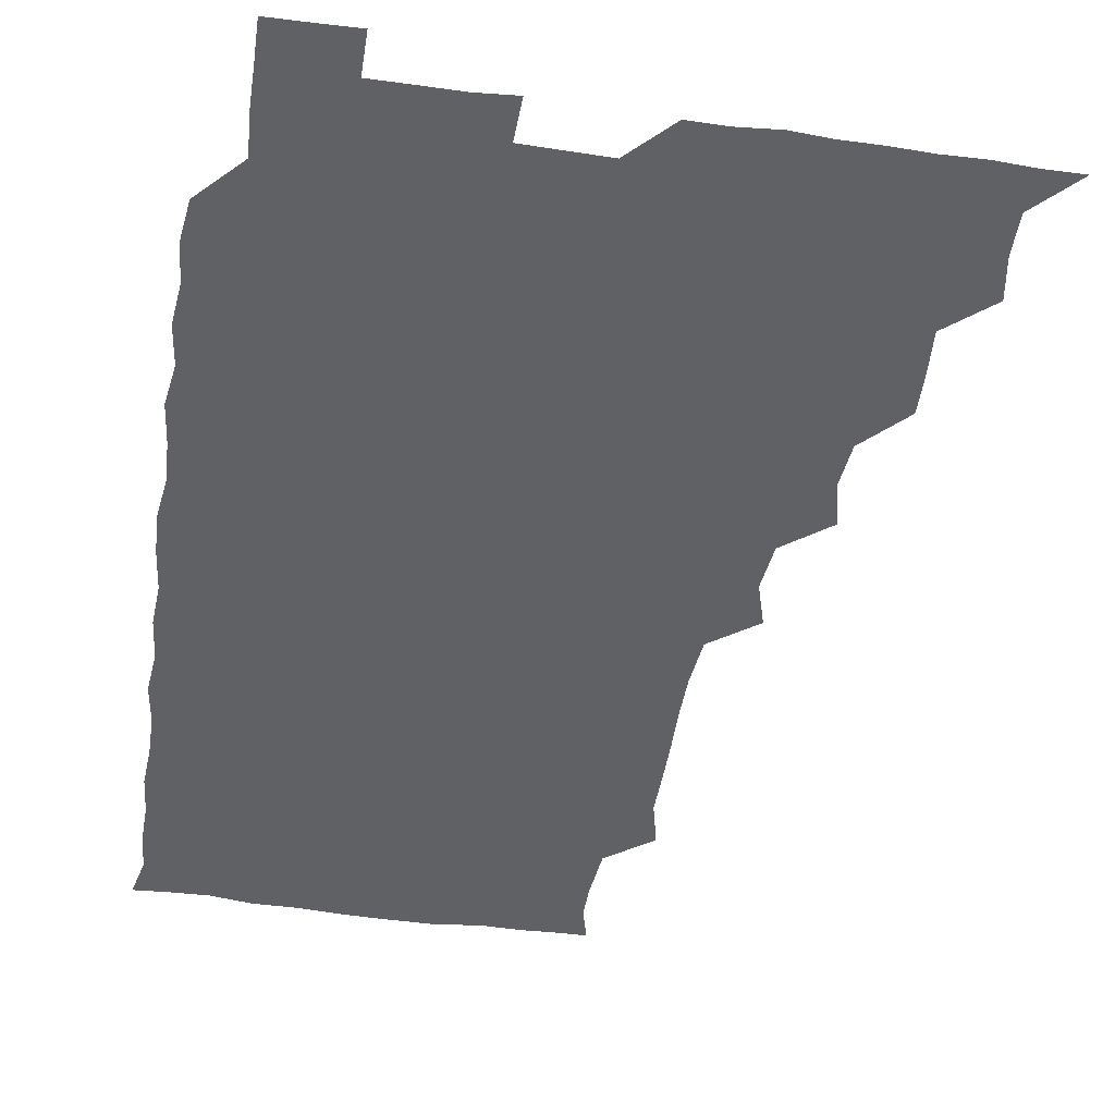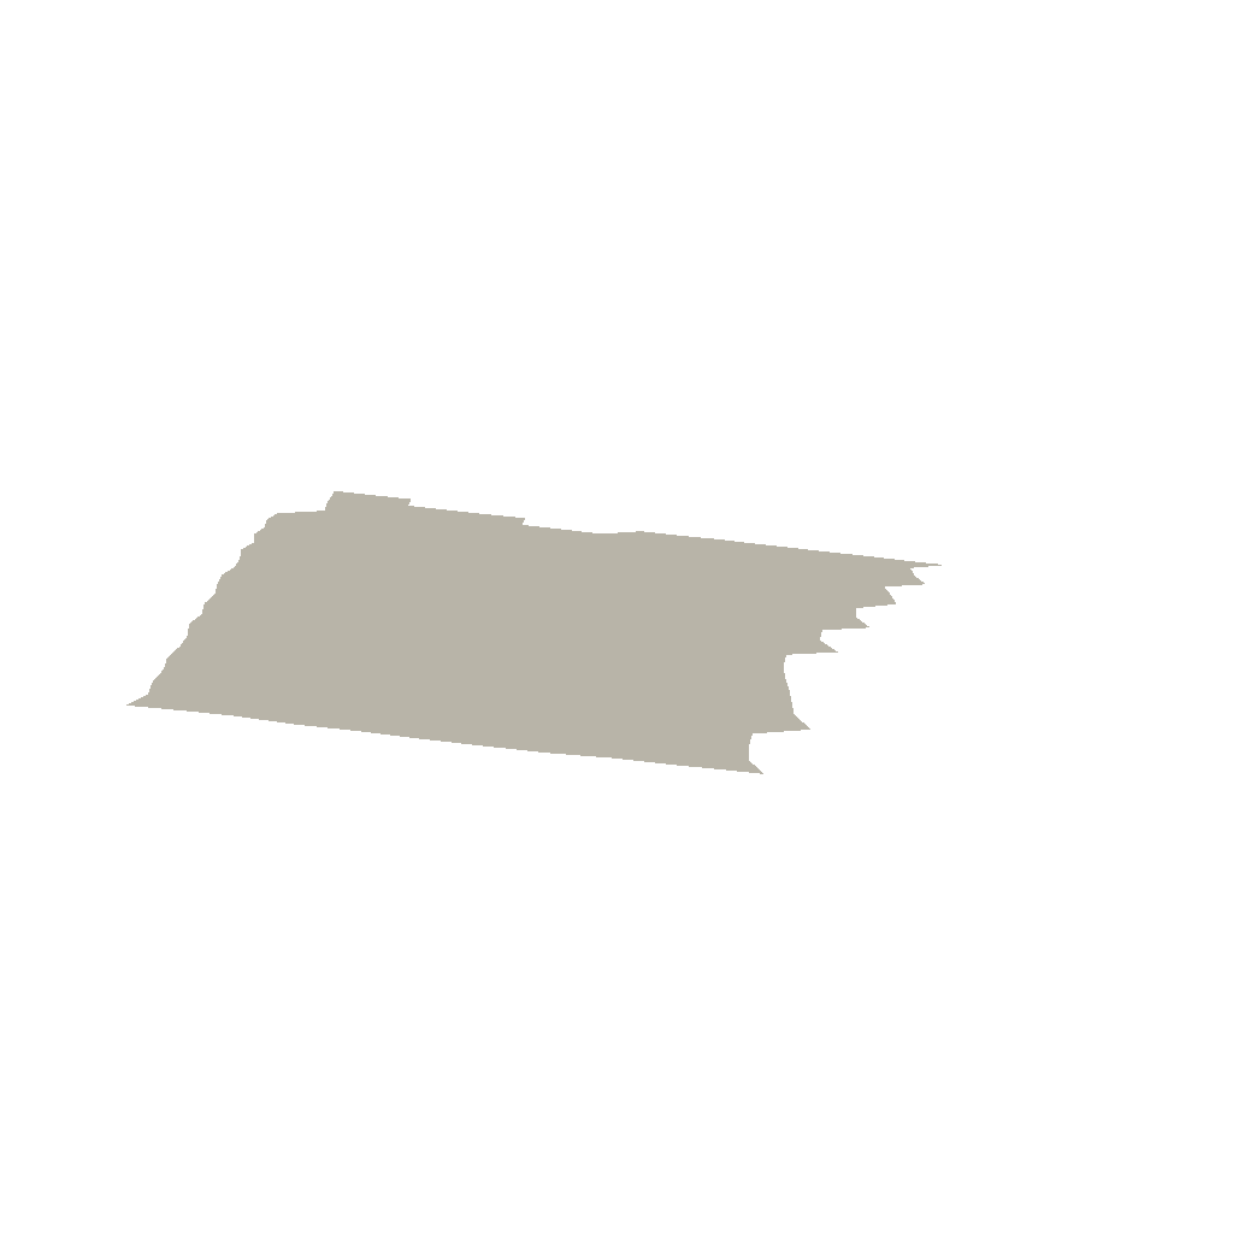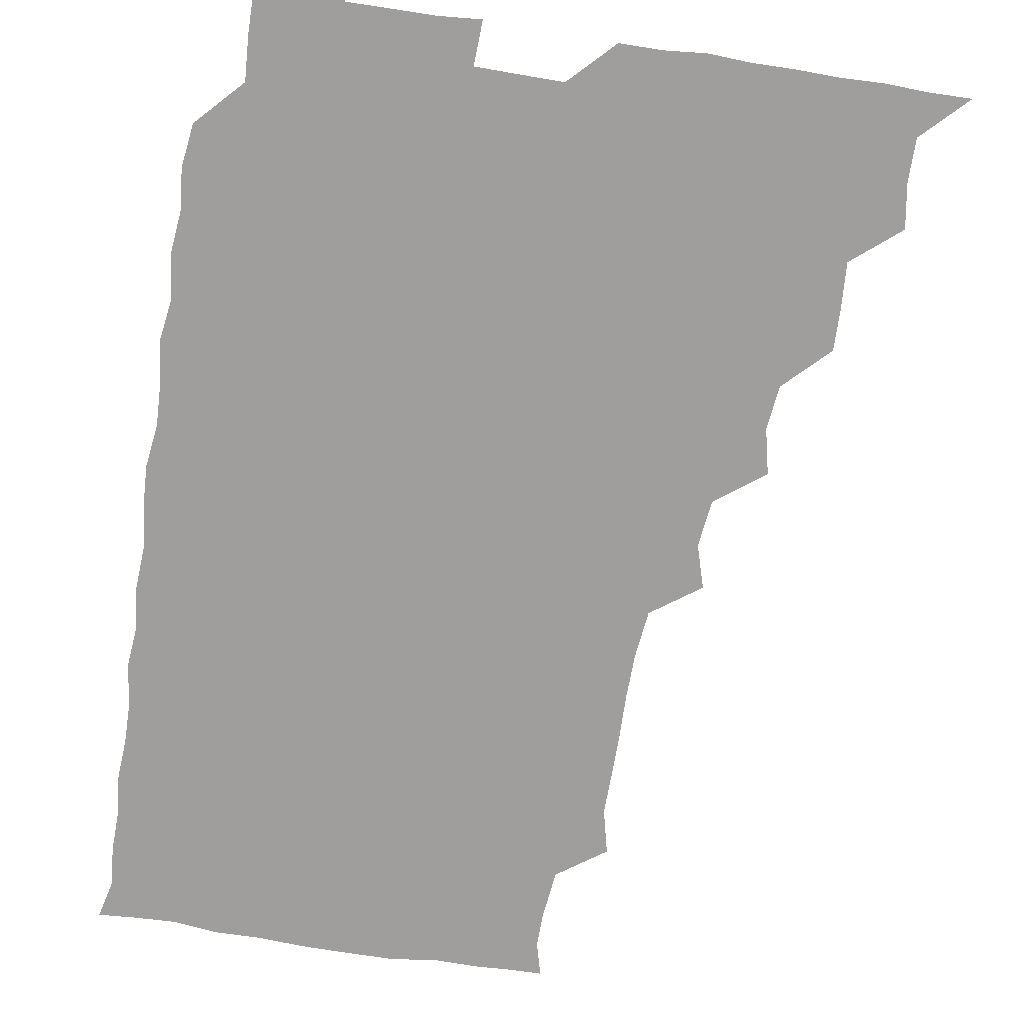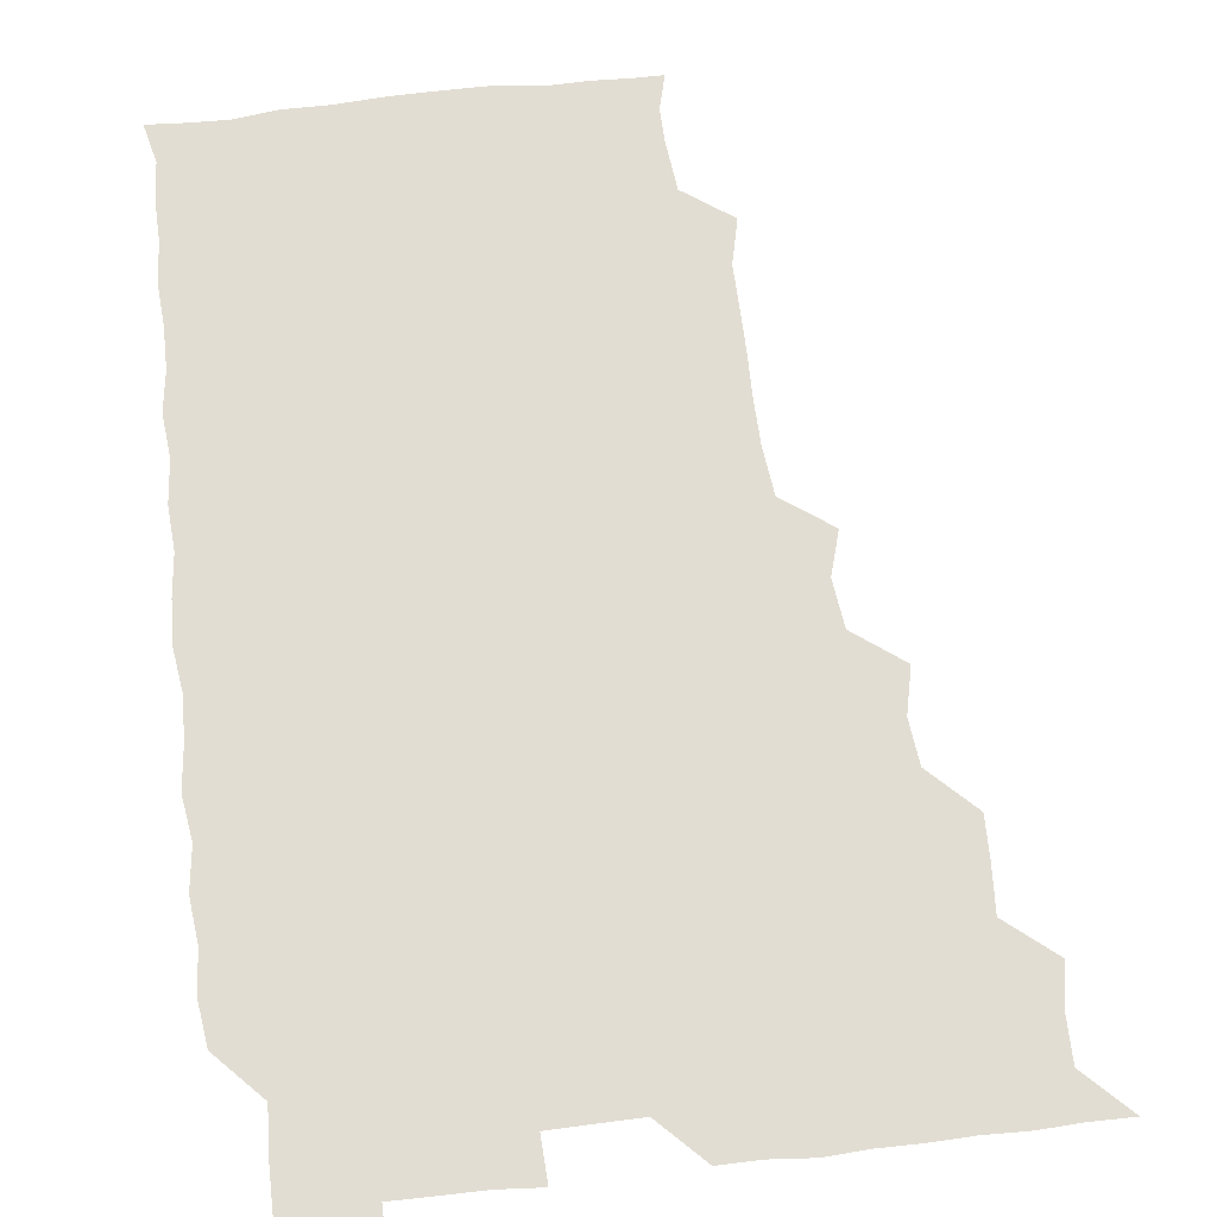
<metadata>
{"format":"obj","ext":"obj","renderer":"f3d","projection":"perspective","resolution":1024,"background":"white","views":[{"elev":-49.2,"azim":171.2,"up":"+Z"},{"elev":-78.2,"azim":173.6,"up":"+Y"},{"elev":-70.9,"azim":171.2,"up":"+Z"},{"elev":68.3,"azim":173.5,"up":"+Z"}]}
</metadata>
<code>
v 466 526.1 0
v 479.1 479.4 0
v 481.6 495.2 0
v 481.5 510.5 0
v 481 525.9 0
v 494.9 434.1 0
v 495.1 448.7 0
v 496.1 465.3 0
v 496.9 481.2 0
v 497.1 495.9 0
v 496.7 510.5 0
v 495.7 526.6 0
v 508.7 386.8 0
v 512.3 402.9 0
v 510.5 418.7 0
v 512.3 436.4 0
v 510.8 450.8 0
v 509.9 464.9 0
v 512.2 481.5 0
v 511.9 495.9 0
v 511.5 510.6 0
v 510.9 526.2 0
v 523.5 341.6 0
v 528.1 357 0
v 526 373.9 0
v 526.4 390.8 0
v 527.3 406.6 0
v 526 420.6 0
v 526.7 436.4 0
v 526.7 451.4 0
v 526.6 466.5 0
v 526.4 481.1 0
v 526.4 495.8 0
v 526.3 510.6 0
v 525.9 526.6 0
v 540 233.8 0
v 543.7 249.7 0
v 543.4 265.3 0
v 543.1 280.5 0
v 543.3 295.7 0
v 542.9 312 0
v 540.9 329.1 0
v 541.2 345.6 0
v 541.4 360.4 0
v 542 376.6 0
v 541.1 390.8 0
v 541.2 406.1 0
v 541.2 421.1 0
v 541.7 436.5 0
v 541.4 451.2 0
v 542.3 466.4 0
v 541.7 481 0
v 541.2 495.8 0
v 541.3 510.4 0
v 540.9 526.5 0
v 556.2 179.6 0
v 559.4 191.7 0
v 559.1 204.1 0
v 557.2 221.5 0
v 558.7 240.8 0
v 557.1 254.8 0
v 558 270.7 0
v 556.7 284.4 0
v 558.1 301.6 0
v 556.4 315.3 0
v 556.6 331.2 0
v 555.7 345.6 0
v 556.8 361.7 0
v 556.5 376.6 0
v 556.7 391.9 0
v 556.2 406.3 0
v 557.2 422.2 0
v 556.3 436.3 0
v 557.2 452 0
v 556.6 466.3 0
v 556.4 480.9 0
v 556.4 495.5 0
v 555.9 511.1 0
v 555.4 527.4 0
v 567.5 179.6 0
v 572.1 194.4 0
v 572.4 210.4 0
v 572.9 227.7 0
v 572.7 242.7 0
v 572.6 257.9 0
v 571.8 271.7 0
v 572.1 287.3 0
v 572.3 302.7 0
v 571.7 316.6 0
v 572.2 332.8 0
v 572 347.6 0
v 571 360.8 0
v 571.2 376.4 0
v 571.5 392.1 0
v 572.1 407.9 0
v 571.6 421.8 0
v 571.3 436.3 0
v 571.7 451.6 0
v 571.2 466.1 0
v 571.5 480.8 0
v 571.3 495.4 0
v 570.7 511.4 0
v 570.6 526.1 0
v 580 179 0
v 586.7 197.9 0
v 587.8 214.1 0
v 587.1 227.5 0
v 586.9 242.6 0
v 586.6 257.6 0
v 586.8 272.1 0
v 586.6 286.9 0
v 586.3 302.1 0
v 587.2 318.3 0
v 586.5 332 0
v 586 346.3 0
v 586.5 362.4 0
v 586.2 377.2 0
v 586.5 391.2 0
v 586.5 406.8 0
v 586.1 421.1 0
v 586.1 436.1 0
v 586.5 451.5 0
v 586.3 466.1 0
v 586.3 480.9 0
v 586.1 495.9 0
v 585.6 511.2 0
v 585.1 526.2 0
v 595.2 179.3 0
v 601.5 198.9 0
v 601.9 213.9 0
v 601.9 228.5 0
v 601.7 242.1 0
v 601.1 256.1 0
v 601.2 271.8 0
v 601.3 287.7 0
v 601.4 301.7 0
v 601.5 318.2 0
v 601.2 331.9 0
v 601.5 347.4 0
v 601.2 361.7 0
v 600.4 374 0
v 600.9 391 0
v 601.4 407.2 0
v 601.1 421.4 0
v 601.5 437.1 0
v 601.2 451.3 0
v 601.1 466.1 0
v 601 481 0
v 601.4 495.5 0
v 600.5 510.8 0
v 612.3 177.3 0
v 615.6 198.4 0
v 616.3 213.9 0
v 616.4 227.6 0
v 616.3 242.8 0
v 616.2 257 0
v 616.4 272.9 0
v 616 286.1 0
v 615.9 302.8 0
v 616.4 317.4 0
v 616 332.1 0
v 616.2 347.1 0
v 616.3 362.9 0
v 616.3 377 0
v 616.1 391.8 0
v 616.2 407.3 0
v 616 421.2 0
v 616.1 436.7 0
v 616.2 451.6 0
v 616.4 466.3 0
v 616.4 480.8 0
v 616.1 495.9 0
v 615.8 511 0
v 629.2 177.3 0
v 630.8 197.2 0
v 630.7 212.2 0
v 630.7 228 0
v 630.9 242.7 0
v 631.2 257.4 0
v 631 272.4 0
v 631.4 287 0
v 631 300.4 0
v 630.8 317.9 0
v 631 330.5 0
v 630.8 347.2 0
v 630.9 361.8 0
v 631 377.2 0
v 631 391.6 0
v 630.9 407 0
v 631 421.8 0
v 631 436.6 0
v 631 451.5 0
v 630.9 466.4 0
v 631.1 480.9 0
v 631.3 495.6 0
v 631.1 511.3 0
v 630.4 527 0
v 645.5 177.5 0
v 645.6 198.2 0
v 645.7 213.6 0
v 645.9 227.2 0
v 645.6 242 0
v 646 257.5 0
v 645.5 272.5 0
v 645.9 288.9 0
v 646.1 301.6 0
v 645.4 317.9 0
v 645.9 332.2 0
v 645.7 346.7 0
v 645.7 362 0
v 645.7 377 0
v 645.7 391.8 0
v 645.7 406.7 0
v 645.8 421.8 0
v 645.8 436.6 0
v 645.9 451.2 0
v 645.9 466.1 0
v 646 481 0
v 646.1 495.8 0
v 646.1 510.7 0
v 645.5 525.8 0
v 662.7 178.6 0
v 660.8 198 0
v 660.3 212.8 0
v 660.2 228.3 0
v 661.1 240.9 0
v 660.1 258.2 0
v 661.1 270.8 0
v 660.2 287.7 0
v 660.4 302.9 0
v 660.3 317.5 0
v 660.1 333 0
v 660.1 347.6 0
v 661 361.3 0
v 660.8 376.3 0
v 660.7 391.5 0
v 660.8 405.8 0
v 660.2 422.4 0
v 660.2 437.2 0
v 660.6 451.8 0
v 660.7 466.6 0
v 660.9 481.1 0
v 661 495.9 0
v 661 510.7 0
v 660.7 525.9 0
v 679 178.4 0
v 675.6 197.8 0
v 675.4 212.2 0
v 675.7 226.4 0
v 675.4 242.2 0
v 675.3 257.3 0
v 675.5 271.9 0
v 674.5 288.3 0
v 674.8 302.6 0
v 676.1 316 0
v 675.1 332 0
v 676 345.9 0
v 675.2 362.1 0
v 675.1 377.3 0
v 675.2 392 0
v 674.7 407.7 0
v 675.6 421.6 0
v 676.1 436 0
v 675.3 451.7 0
v 675.3 466.6 0
v 675.8 481.1 0
v 675.8 496 0
v 675.9 511 0
v 676.1 525.8 0
v 675.9 541.4 0
v 694.7 180.4 0
v 690.2 197.9 0
v 690.2 211.9 0
v 689.8 227.4 0
v 690.4 241.5 0
v 689.5 257.6 0
v 689.4 273.1 0
v 689.4 287.7 0
v 690.4 301.2 0
v 689.4 318 0
v 690 332 0
v 689.5 347.7 0
v 689.7 362 0
v 689.6 377.2 0
v 690.2 391.5 0
v 690.1 406.7 0
v 690.8 420.9 0
v 689.8 437.1 0
v 690.7 451.2 0
v 690.3 466.5 0
v 690 481.7 0
v 690.3 496 0
v 690.8 510.8 0
v 691 525.8 0
v 690.7 541 0
v 709.6 179.9 0
v 704.9 196.4 0
v 704.4 211.6 0
v 705 225.6 0
v 704.4 241.7 0
v 704.3 256.2 0
v 704.2 271.5 0
v 704.6 286.6 0
v 704 301.6 0
v 703.5 317.3 0
v 704.6 331.1 0
v 705.1 346.4 0
v 703.3 362.2 0
v 705.4 375.2 0
v 705 391 0
v 703.8 407.1 0
v 704.9 420.8 0
v 704.5 436.7 0
v 704.8 451 0
v 704.9 466.2 0
v 704.1 481.1 0
v 705.1 494.7 0
v 706 510.5 0
v 706 525.9 0
v 706.1 540.8 0
v 722.3 179.1 0
v 719 193 0
v 720.2 206.6 0
v 719.7 221.5 0
v 721 235.8 0
v 720 250.9 0
v 720.1 266 0
v 722.1 280.5 0
v 720.6 295.9 0
v 722.2 311.1 0
v 721.2 326.6 0
v 722.8 341.5 0
v 723.5 356.5 0
v 721.4 371.8 0
v 721.9 387.1 0
v 723.6 402.2 0
v 721.3 417.7 0
v 723.2 432.7 0
v 721.5 448.2 0
v 722.8 463 0
v 720.7 478.3 0
f 4 5 1
f 8 9 2
f 2 9 3
f 9 10 3
f 3 10 4
f 10 11 4
f 4 11 5
f 11 12 5
f 15 16 6
f 6 16 7
f 16 17 7
f 7 17 8
f 17 18 8
f 8 18 9
f 18 19 9
f 9 19 10
f 19 20 10
f 10 20 11
f 20 21 11
f 11 21 12
f 21 22 12
f 25 26 13
f 13 26 14
f 26 27 14
f 14 27 15
f 27 28 15
f 15 28 16
f 28 29 16
f 16 29 17
f 29 30 17
f 17 30 18
f 30 31 18
f 18 31 19
f 31 32 19
f 19 32 20
f 32 33 20
f 20 33 21
f 33 34 21
f 21 34 22
f 34 35 22
f 42 43 23
f 23 43 24
f 43 44 24
f 24 44 25
f 44 45 25
f 25 45 26
f 45 46 26
f 26 46 27
f 46 47 27
f 27 47 28
f 47 48 28
f 28 48 29
f 48 49 29
f 29 49 30
f 49 50 30
f 30 50 31
f 50 51 31
f 31 51 32
f 51 52 32
f 32 52 33
f 52 53 33
f 33 53 34
f 53 54 34
f 34 54 35
f 54 55 35
f 59 60 36
f 36 60 37
f 60 61 37
f 37 61 38
f 61 62 38
f 38 62 39
f 62 63 39
f 39 63 40
f 63 64 40
f 40 64 41
f 64 65 41
f 41 65 42
f 65 66 42
f 42 66 43
f 66 67 43
f 43 67 44
f 67 68 44
f 44 68 45
f 68 69 45
f 45 69 46
f 69 70 46
f 46 70 47
f 70 71 47
f 47 71 48
f 71 72 48
f 48 72 49
f 72 73 49
f 49 73 50
f 73 74 50
f 50 74 51
f 74 75 51
f 51 75 52
f 75 76 52
f 52 76 53
f 76 77 53
f 53 77 54
f 77 78 54
f 54 78 55
f 78 79 55
f 56 80 57
f 80 81 57
f 57 81 58
f 81 82 58
f 58 82 59
f 82 83 59
f 59 83 60
f 83 84 60
f 60 84 61
f 84 85 61
f 61 85 62
f 85 86 62
f 62 86 63
f 86 87 63
f 63 87 64
f 87 88 64
f 64 88 65
f 88 89 65
f 65 89 66
f 89 90 66
f 66 90 67
f 90 91 67
f 67 91 68
f 91 92 68
f 68 92 69
f 92 93 69
f 69 93 70
f 93 94 70
f 70 94 71
f 94 95 71
f 71 95 72
f 95 96 72
f 72 96 73
f 96 97 73
f 73 97 74
f 97 98 74
f 74 98 75
f 98 99 75
f 75 99 76
f 99 100 76
f 76 100 77
f 100 101 77
f 77 101 78
f 101 102 78
f 78 102 79
f 102 103 79
f 80 104 81
f 104 105 81
f 81 105 82
f 105 106 82
f 82 106 83
f 106 107 83
f 83 107 84
f 107 108 84
f 84 108 85
f 108 109 85
f 85 109 86
f 109 110 86
f 86 110 87
f 110 111 87
f 87 111 88
f 111 112 88
f 88 112 89
f 112 113 89
f 89 113 90
f 113 114 90
f 90 114 91
f 114 115 91
f 91 115 92
f 115 116 92
f 92 116 93
f 116 117 93
f 93 117 94
f 117 118 94
f 94 118 95
f 118 119 95
f 95 119 96
f 119 120 96
f 96 120 97
f 120 121 97
f 97 121 98
f 121 122 98
f 98 122 99
f 122 123 99
f 99 123 100
f 123 124 100
f 100 124 101
f 124 125 101
f 101 125 102
f 125 126 102
f 102 126 103
f 126 127 103
f 104 128 105
f 128 129 105
f 105 129 106
f 129 130 106
f 106 130 107
f 130 131 107
f 107 131 108
f 131 132 108
f 108 132 109
f 132 133 109
f 109 133 110
f 133 134 110
f 110 134 111
f 134 135 111
f 111 135 112
f 135 136 112
f 112 136 113
f 136 137 113
f 113 137 114
f 137 138 114
f 114 138 115
f 138 139 115
f 115 139 116
f 139 140 116
f 116 140 117
f 140 141 117
f 117 141 118
f 141 142 118
f 118 142 119
f 142 143 119
f 119 143 120
f 143 144 120
f 120 144 121
f 144 145 121
f 121 145 122
f 145 146 122
f 122 146 123
f 146 147 123
f 123 147 124
f 147 148 124
f 124 148 125
f 148 149 125
f 125 149 126
f 149 150 126
f 126 150 127
f 128 151 129
f 151 152 129
f 129 152 130
f 152 153 130
f 130 153 131
f 153 154 131
f 131 154 132
f 154 155 132
f 132 155 133
f 155 156 133
f 133 156 134
f 156 157 134
f 134 157 135
f 157 158 135
f 135 158 136
f 158 159 136
f 136 159 137
f 159 160 137
f 137 160 138
f 160 161 138
f 138 161 139
f 161 162 139
f 139 162 140
f 162 163 140
f 140 163 141
f 163 164 141
f 141 164 142
f 164 165 142
f 142 165 143
f 165 166 143
f 143 166 144
f 166 167 144
f 144 167 145
f 167 168 145
f 145 168 146
f 168 169 146
f 146 169 147
f 169 170 147
f 147 170 148
f 170 171 148
f 148 171 149
f 171 172 149
f 149 172 150
f 172 173 150
f 151 174 152
f 174 175 152
f 152 175 153
f 175 176 153
f 153 176 154
f 176 177 154
f 154 177 155
f 177 178 155
f 155 178 156
f 178 179 156
f 156 179 157
f 179 180 157
f 157 180 158
f 180 181 158
f 158 181 159
f 181 182 159
f 159 182 160
f 182 183 160
f 160 183 161
f 183 184 161
f 161 184 162
f 184 185 162
f 162 185 163
f 185 186 163
f 163 186 164
f 186 187 164
f 164 187 165
f 187 188 165
f 165 188 166
f 188 189 166
f 166 189 167
f 189 190 167
f 167 190 168
f 190 191 168
f 168 191 169
f 191 192 169
f 169 192 170
f 192 193 170
f 170 193 171
f 193 194 171
f 171 194 172
f 194 195 172
f 172 195 173
f 195 196 173
f 174 198 175
f 198 199 175
f 175 199 176
f 199 200 176
f 176 200 177
f 200 201 177
f 177 201 178
f 201 202 178
f 178 202 179
f 202 203 179
f 179 203 180
f 203 204 180
f 180 204 181
f 204 205 181
f 181 205 182
f 205 206 182
f 182 206 183
f 206 207 183
f 183 207 184
f 207 208 184
f 184 208 185
f 208 209 185
f 185 209 186
f 209 210 186
f 186 210 187
f 210 211 187
f 187 211 188
f 211 212 188
f 188 212 189
f 212 213 189
f 189 213 190
f 213 214 190
f 190 214 191
f 214 215 191
f 191 215 192
f 215 216 192
f 192 216 193
f 216 217 193
f 193 217 194
f 217 218 194
f 194 218 195
f 218 219 195
f 195 219 196
f 219 220 196
f 196 220 197
f 220 221 197
f 198 222 199
f 222 223 199
f 199 223 200
f 223 224 200
f 200 224 201
f 224 225 201
f 201 225 202
f 225 226 202
f 202 226 203
f 226 227 203
f 203 227 204
f 227 228 204
f 204 228 205
f 228 229 205
f 205 229 206
f 229 230 206
f 206 230 207
f 230 231 207
f 207 231 208
f 231 232 208
f 208 232 209
f 232 233 209
f 209 233 210
f 233 234 210
f 210 234 211
f 234 235 211
f 211 235 212
f 235 236 212
f 212 236 213
f 236 237 213
f 213 237 214
f 237 238 214
f 214 238 215
f 238 239 215
f 215 239 216
f 239 240 216
f 216 240 217
f 240 241 217
f 217 241 218
f 241 242 218
f 218 242 219
f 242 243 219
f 219 243 220
f 243 244 220
f 220 244 221
f 244 245 221
f 222 246 223
f 246 247 223
f 223 247 224
f 247 248 224
f 224 248 225
f 248 249 225
f 225 249 226
f 249 250 226
f 226 250 227
f 250 251 227
f 227 251 228
f 251 252 228
f 228 252 229
f 252 253 229
f 229 253 230
f 253 254 230
f 230 254 231
f 254 255 231
f 231 255 232
f 255 256 232
f 232 256 233
f 256 257 233
f 233 257 234
f 257 258 234
f 234 258 235
f 258 259 235
f 235 259 236
f 259 260 236
f 236 260 237
f 260 261 237
f 237 261 238
f 261 262 238
f 238 262 239
f 262 263 239
f 239 263 240
f 263 264 240
f 240 264 241
f 264 265 241
f 241 265 242
f 265 266 242
f 242 266 243
f 266 267 243
f 243 267 244
f 267 268 244
f 244 268 245
f 268 269 245
f 246 271 247
f 271 272 247
f 247 272 248
f 272 273 248
f 248 273 249
f 273 274 249
f 249 274 250
f 274 275 250
f 250 275 251
f 275 276 251
f 251 276 252
f 276 277 252
f 252 277 253
f 277 278 253
f 253 278 254
f 278 279 254
f 254 279 255
f 279 280 255
f 255 280 256
f 280 281 256
f 256 281 257
f 281 282 257
f 257 282 258
f 282 283 258
f 258 283 259
f 283 284 259
f 259 284 260
f 284 285 260
f 260 285 261
f 285 286 261
f 261 286 262
f 286 287 262
f 262 287 263
f 287 288 263
f 263 288 264
f 288 289 264
f 264 289 265
f 289 290 265
f 265 290 266
f 290 291 266
f 266 291 267
f 291 292 267
f 267 292 268
f 292 293 268
f 268 293 269
f 293 294 269
f 269 294 270
f 294 295 270
f 271 296 272
f 296 297 272
f 272 297 273
f 297 298 273
f 273 298 274
f 298 299 274
f 274 299 275
f 299 300 275
f 275 300 276
f 300 301 276
f 276 301 277
f 301 302 277
f 277 302 278
f 302 303 278
f 278 303 279
f 303 304 279
f 279 304 280
f 304 305 280
f 280 305 281
f 305 306 281
f 281 306 282
f 306 307 282
f 282 307 283
f 307 308 283
f 283 308 284
f 308 309 284
f 284 309 285
f 309 310 285
f 285 310 286
f 310 311 286
f 286 311 287
f 311 312 287
f 287 312 288
f 312 313 288
f 288 313 289
f 313 314 289
f 289 314 290
f 314 315 290
f 290 315 291
f 315 316 291
f 291 316 292
f 316 317 292
f 292 317 293
f 317 318 293
f 293 318 294
f 318 319 294
f 294 319 295
f 319 320 295
f 296 321 297
f 321 322 297
f 297 322 298
f 322 323 298
f 298 323 299
f 323 324 299
f 299 324 300
f 324 325 300
f 300 325 301
f 325 326 301
f 301 326 302
f 326 327 302
f 302 327 303
f 327 328 303
f 303 328 304
f 328 329 304
f 304 329 305
f 329 330 305
f 305 330 306
f 330 331 306
f 306 331 307
f 331 332 307
f 307 332 308
f 332 333 308
f 308 333 309
f 333 334 309
f 309 334 310
f 334 335 310
f 310 335 311
f 335 336 311
f 311 336 312
f 336 337 312
f 312 337 313
f 337 338 313
f 313 338 314
f 338 339 314
f 314 339 315
f 339 340 315
f 315 340 316
f 340 341 316
f 316 341 317

</code>
